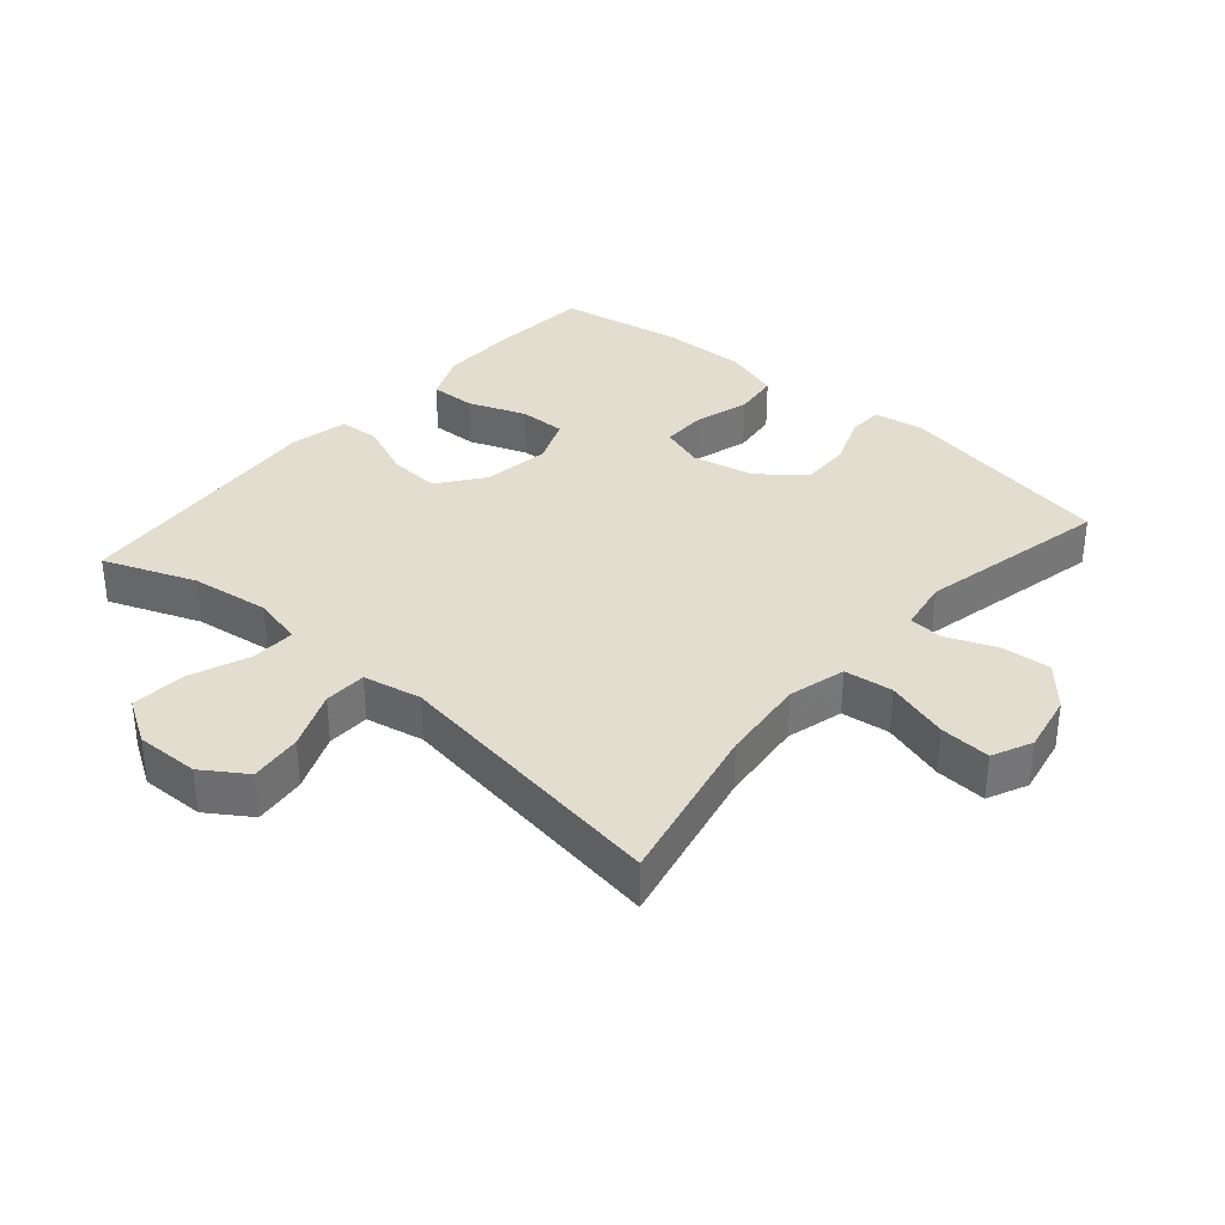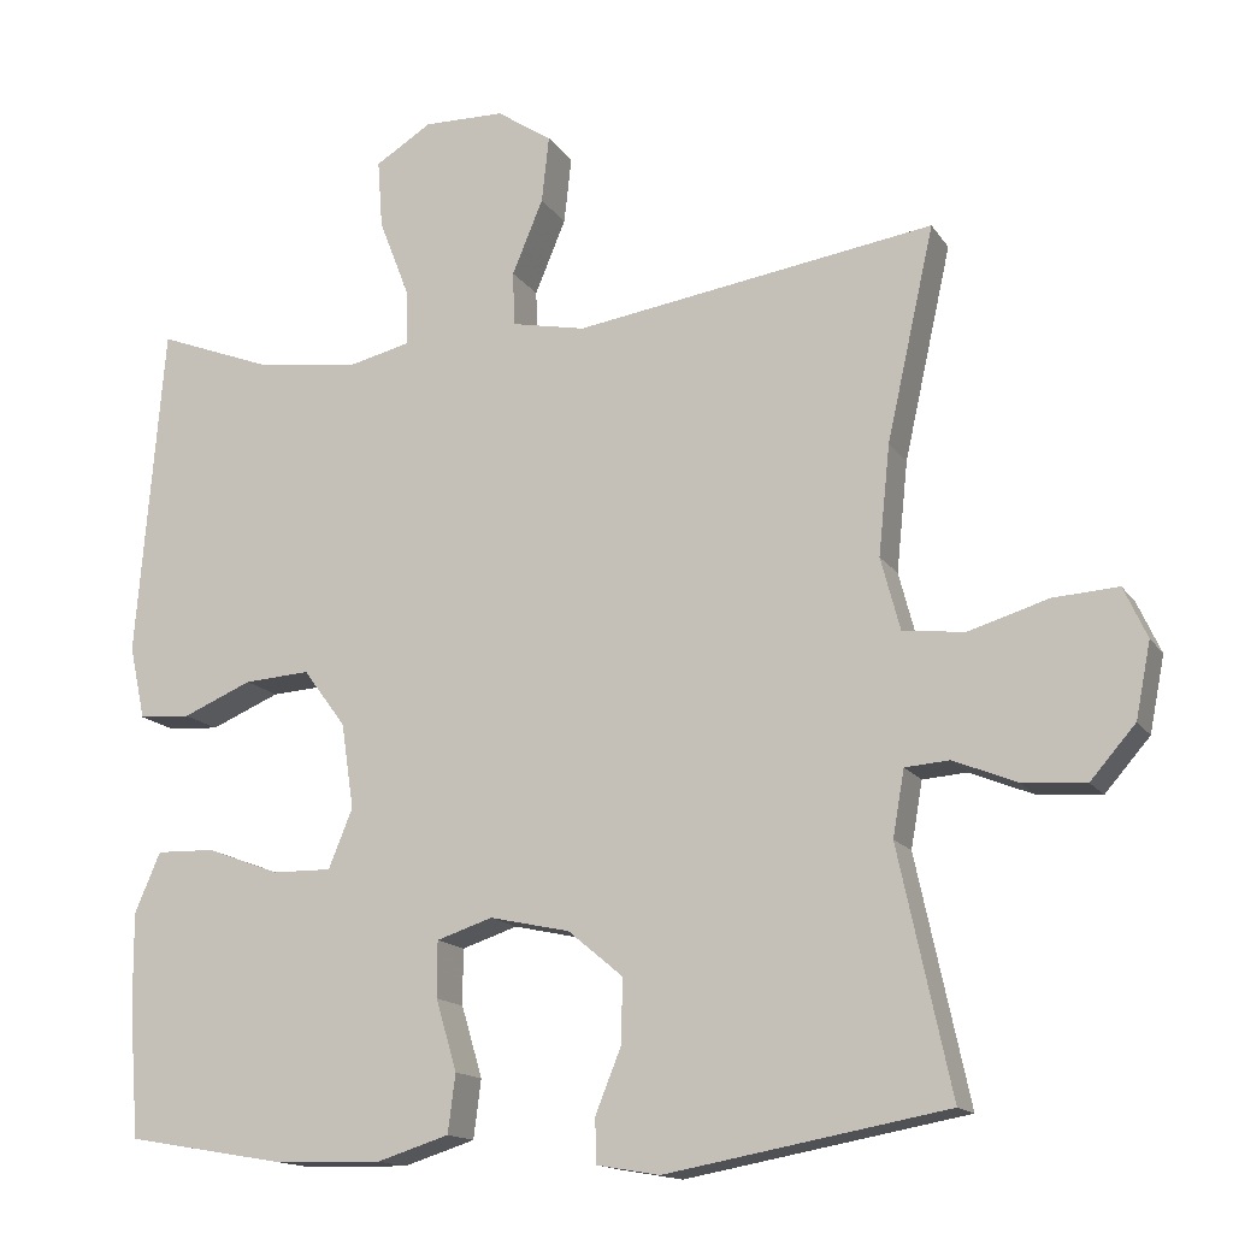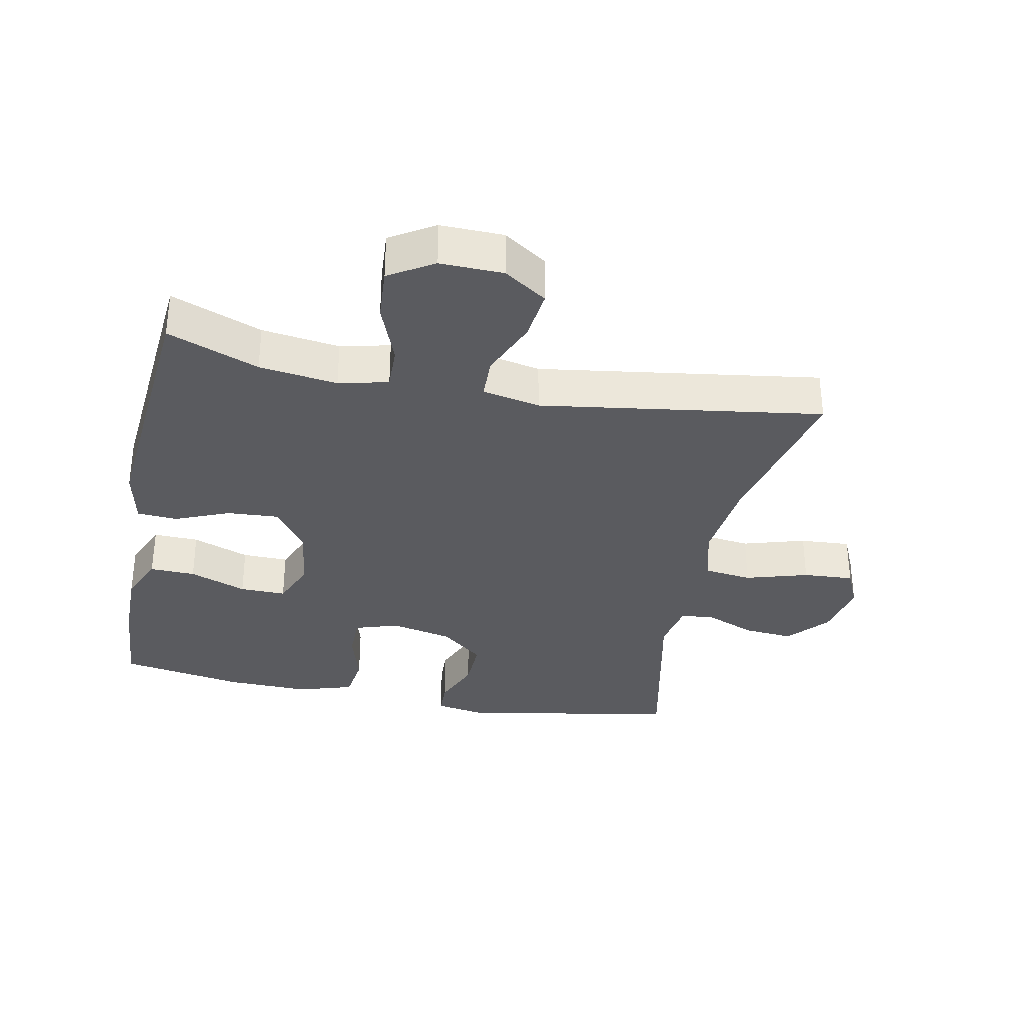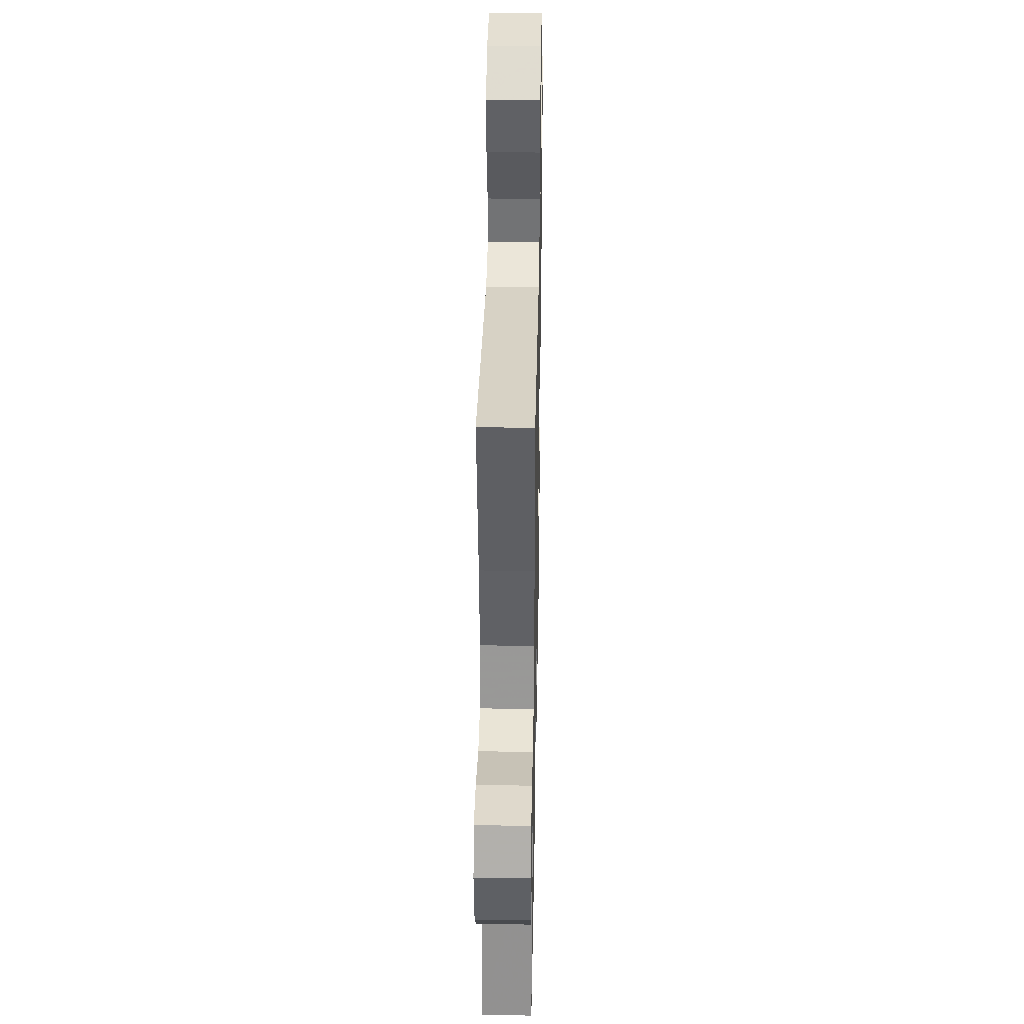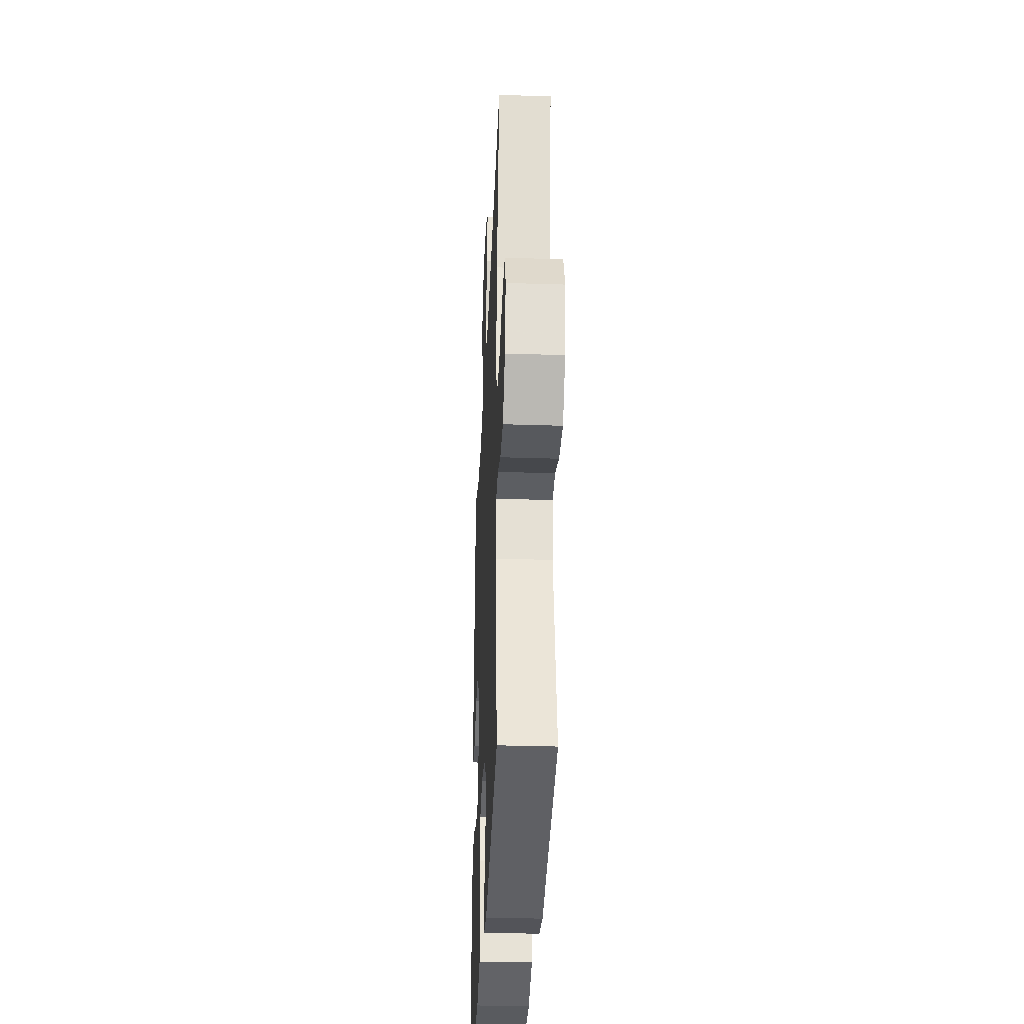
<metadata>
{"format":"obj","ext":"obj","renderer":"f3d","projection":"perspective","resolution":1024,"background":"white","views":[{"elev":34.9,"azim":40.9,"up":"+Y"},{"elev":-14.9,"azim":22.0,"up":"+Z"},{"elev":-33.4,"azim":-11.5,"up":"+Y"},{"elev":35.9,"azim":91.1,"up":"+Z"},{"elev":-33.5,"azim":87.5,"up":"+Z"}]}
</metadata>
<code>
v 0.5 0.07 -0.5
v 0.163 0.07 -0.561
v 0.088 0.07 -0.548
v 0.086 0.07 -0.495
v 0.117 0.07 -0.418
v 0.119 0.07 -0.341
v 0.053 0.07 -0.286
v -0.043 0.07 -0.265
v -0.11 0.07 -0.287
v -0.11 0.07 -0.354
v -0.085 0.07 -0.439
v -0.094 0.07 -0.509
v -0.18 0.07 -0.536
v -0.308 0.07 -0.533
v -0.5 0.07 -0.5
v -0.512 0.07 -0.345
v -0.513 0.07 -0.231
v -0.482 0.07 -0.159
v -0.412 0.07 -0.161
v -0.324 0.07 -0.194
v -0.253 0.07 -0.195
v -0.224 0.07 -0.124
v -0.239 0.07 -0.022
v -0.29 0.07 0.047
v -0.369 0.07 0.042
v -0.452 0.07 0.007
v -0.514 0.07 0.011
v -0.533 0.07 0.099
v -0.5 0.07 0.5
v -0.36 0.07 0.446
v -0.24 0.07 0.43
v -0.164 0.07 0.448
v -0.166 0.07 0.516
v -0.202 0.07 0.609
v -0.208 0.07 0.691
v -0.14 0.07 0.733
v -0.043 0.07 0.731
v 0.023 0.07 0.687
v 0.014 0.07 0.607
v -0.023 0.07 0.518
v -0.021 0.07 0.453
v 0.068 0.07 0.435
v 0.5 0.07 0.5
v 0.443 0.07 0.245
v 0.429 0.07 0.113
v 0.452 0.07 0.026
v 0.526 0.07 0.017
v 0.622 0.07 0.046
v 0.7 0.07 0.051
v 0.728 0.07 -0.01
v 0.71 0.07 -0.1
v 0.656 0.07 -0.162
v 0.58 0.07 -0.156
v 0.504 0.07 -0.125
v 0.451 0.07 -0.129
v 0.437 0.07 -0.208
v 0.5 0 -0.5
v 0.163 0 -0.561
v 0.088 0 -0.548
v 0.086 0 -0.495
v 0.117 0 -0.418
v 0.119 0 -0.341
v 0.053 0 -0.286
v -0.043 0 -0.265
v -0.11 0 -0.287
v -0.11 0 -0.354
v -0.085 0 -0.439
v -0.094 0 -0.509
v -0.18 0 -0.536
v -0.308 0 -0.533
v -0.5 0 -0.5
v -0.512 0 -0.345
v -0.513 0 -0.231
v -0.482 0 -0.159
v -0.412 0 -0.161
v -0.324 0 -0.194
v -0.253 0 -0.195
v -0.224 0 -0.124
v -0.239 0 -0.022
v -0.29 0 0.047
v -0.369 0 0.042
v -0.452 0 0.007
v -0.514 0 0.011
v -0.533 0 0.099
v -0.5 0 0.5
v -0.36 0 0.446
v -0.24 0 0.43
v -0.164 0 0.448
v -0.166 0 0.516
v -0.202 0 0.609
v -0.208 0 0.691
v -0.14 0 0.733
v -0.043 0 0.731
v 0.023 0 0.687
v 0.014 0 0.607
v -0.023 0 0.518
v -0.021 0 0.453
v 0.068 0 0.435
v 0.5 0 0.5
v 0.443 0 0.245
v 0.429 0 0.113
v 0.452 0 0.026
v 0.526 0 0.017
v 0.622 0 0.046
v 0.7 0 0.051
v 0.728 0 -0.01
v 0.71 0 -0.1
v 0.656 0 -0.162
v 0.58 0 -0.156
v 0.504 0 -0.125
v 0.451 0 -0.129
v 0.437 0 -0.208
f 52 53 54
f 51 52 54
f 50 51 54
f 49 50 54
f 48 49 54
f 47 48 54
f 46 47 54 55
f 45 46 55 56
f 42 43 44
f 41 42 44 45
f 38 39 40
f 37 38 40
f 36 37 40
f 35 36 40
f 34 35 40
f 33 34 40
f 32 33 40 41
f 41 45 56
f 32 41 56
f 31 32 56
f 28 29 30
f 27 28 30
f 26 27 30
f 25 26 30
f 24 25 30 31
f 18 19 20
f 17 18 20
f 16 17 20
f 15 16 20
f 14 15 20
f 13 14 20
f 12 13 20
f 11 12 20
f 10 11 20
f 9 10 20 21
f 8 9 21 22
f 3 4 5
f 2 3 5
f 1 2 5
f 56 1 5
f 56 5 6
f 56 6 7
f 31 56 7
f 24 31 7
f 23 24 7
f 7 8 22 23
f 110 109 108
f 110 108 107
f 110 107 106
f 110 106 105
f 110 105 104
f 110 104 103
f 111 110 103 102
f 112 111 102 101
f 100 99 98
f 101 100 98 97
f 96 95 94
f 96 94 93
f 96 93 92
f 96 92 91
f 96 91 90
f 96 90 89
f 97 96 89 88
f 112 101 97
f 112 97 88
f 112 88 87
f 86 85 84
f 86 84 83
f 86 83 82
f 86 82 81
f 87 86 81 80
f 76 75 74
f 76 74 73
f 76 73 72
f 76 72 71
f 76 71 70
f 76 70 69
f 76 69 68
f 76 68 67
f 76 67 66
f 77 76 66 65
f 78 77 65 64
f 61 60 59
f 61 59 58
f 61 58 57
f 61 57 112
f 62 61 112
f 63 62 112
f 63 112 87
f 63 87 80
f 63 80 79
f 79 78 64 63
f 1 57 58 2
f 2 58 59 3
f 3 59 60 4
f 4 60 61 5
f 5 61 62 6
f 6 62 63 7
f 7 63 64 8
f 8 64 65 9
f 9 65 66 10
f 10 66 67 11
f 11 67 68 12
f 12 68 69 13
f 13 69 70 14
f 14 70 71 15
f 15 71 72 16
f 16 72 73 17
f 17 73 74 18
f 18 74 75 19
f 19 75 76 20
f 20 76 77 21
f 21 77 78 22
f 22 78 79 23
f 23 79 80 24
f 24 80 81 25
f 25 81 82 26
f 26 82 83 27
f 27 83 84 28
f 28 84 85 29
f 29 85 86 30
f 30 86 87 31
f 31 87 88 32
f 32 88 89 33
f 33 89 90 34
f 34 90 91 35
f 35 91 92 36
f 36 92 93 37
f 37 93 94 38
f 38 94 95 39
f 39 95 96 40
f 40 96 97 41
f 41 97 98 42
f 42 98 99 43
f 43 99 100 44
f 44 100 101 45
f 45 101 102 46
f 46 102 103 47
f 47 103 104 48
f 48 104 105 49
f 49 105 106 50
f 50 106 107 51
f 51 107 108 52
f 52 108 109 53
f 53 109 110 54
f 54 110 111 55
f 55 111 112 56
f 56 112 57 1

</code>
